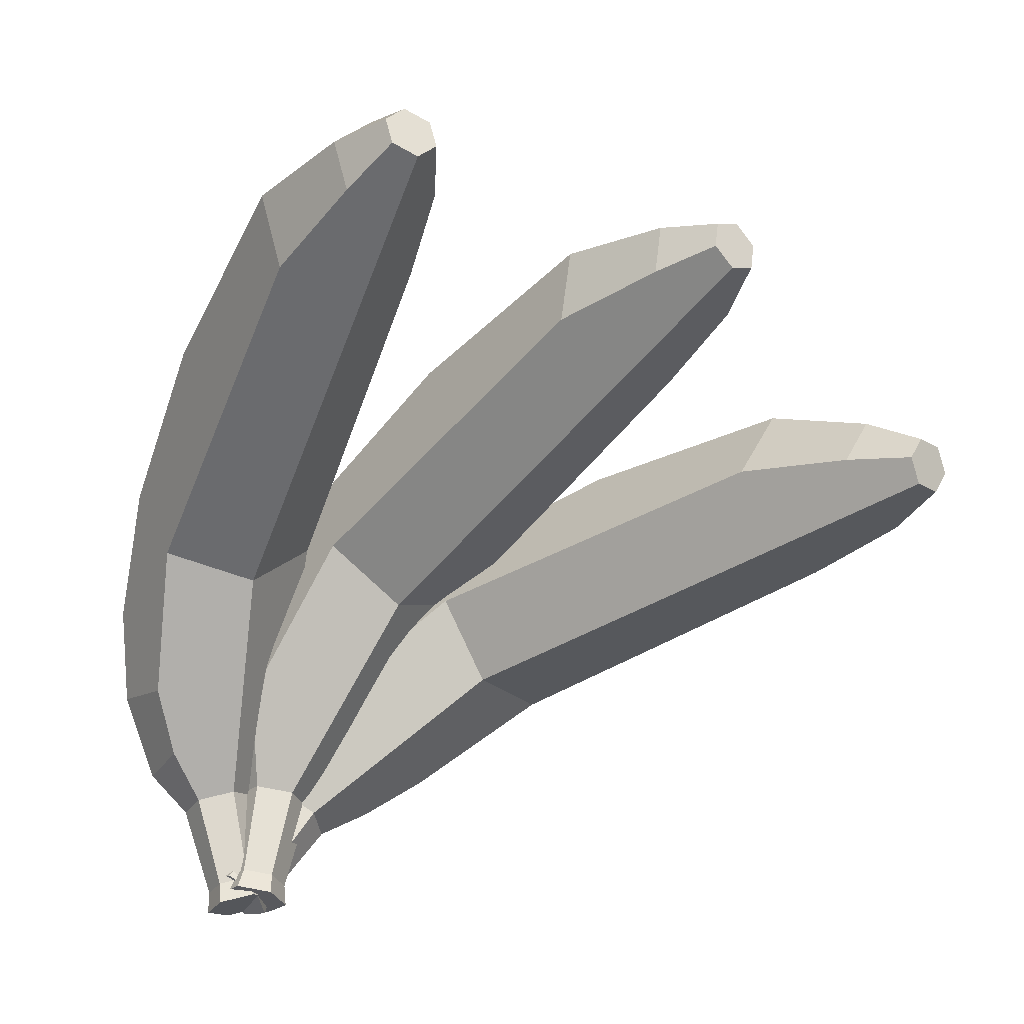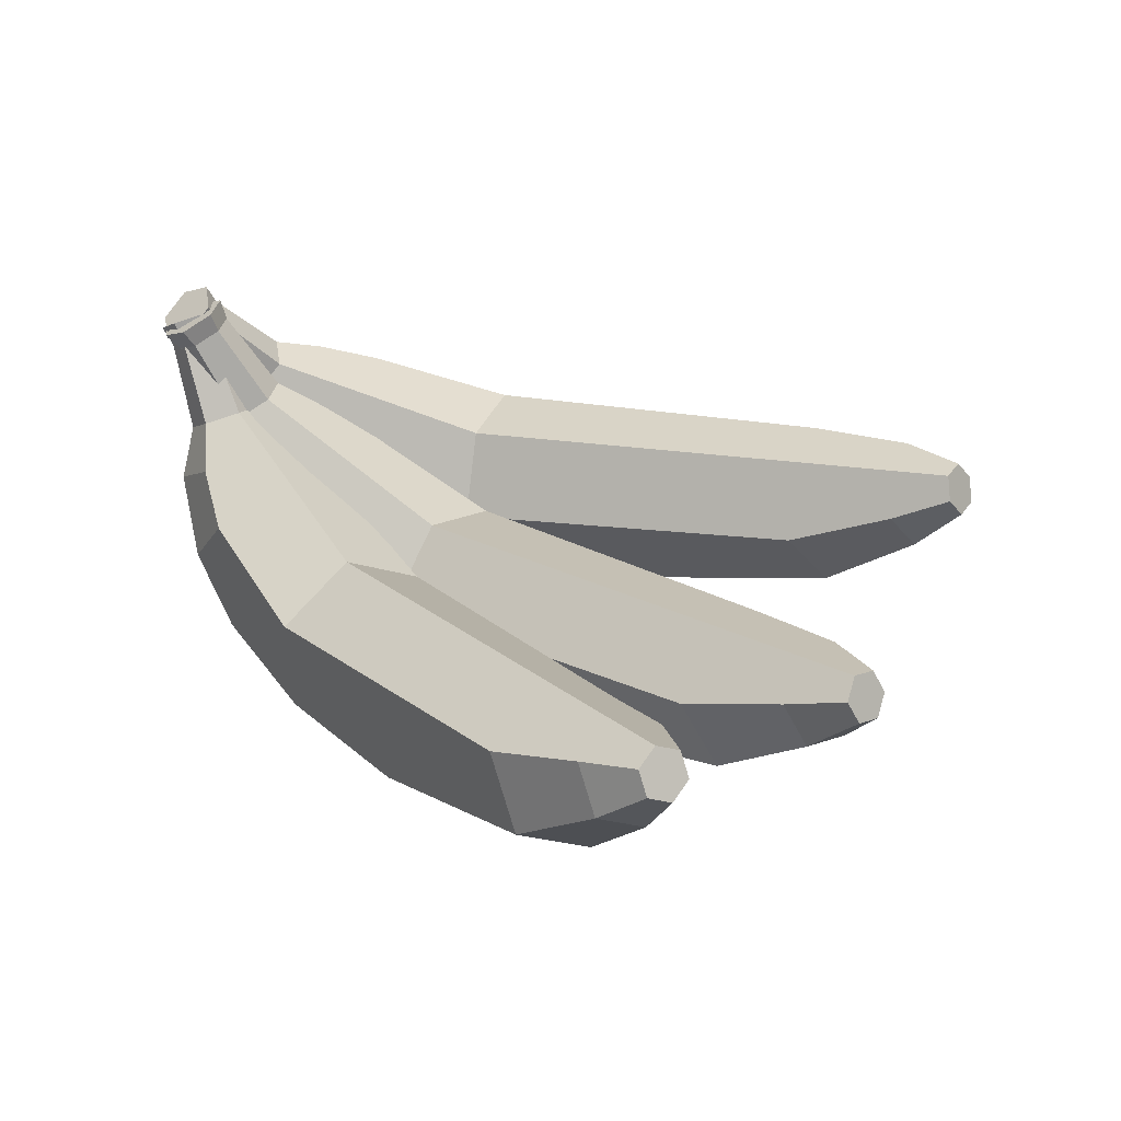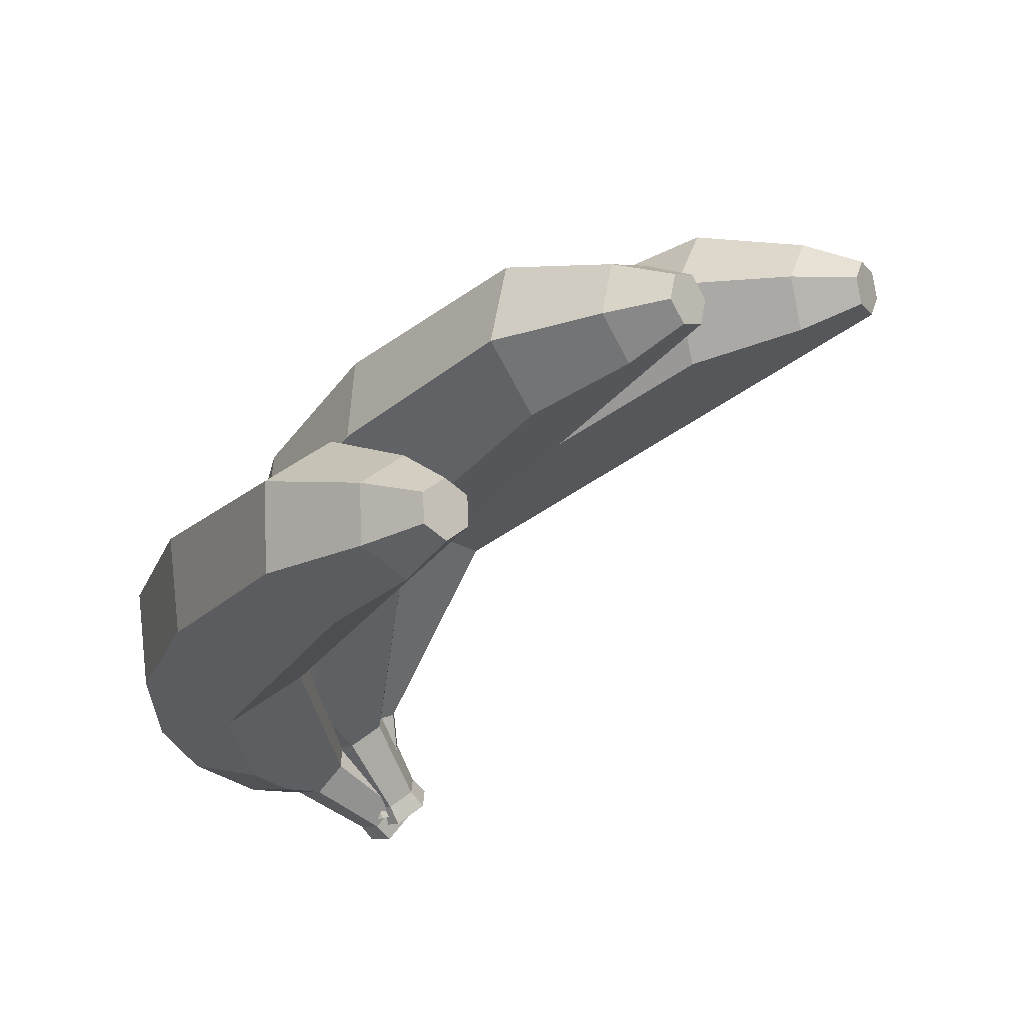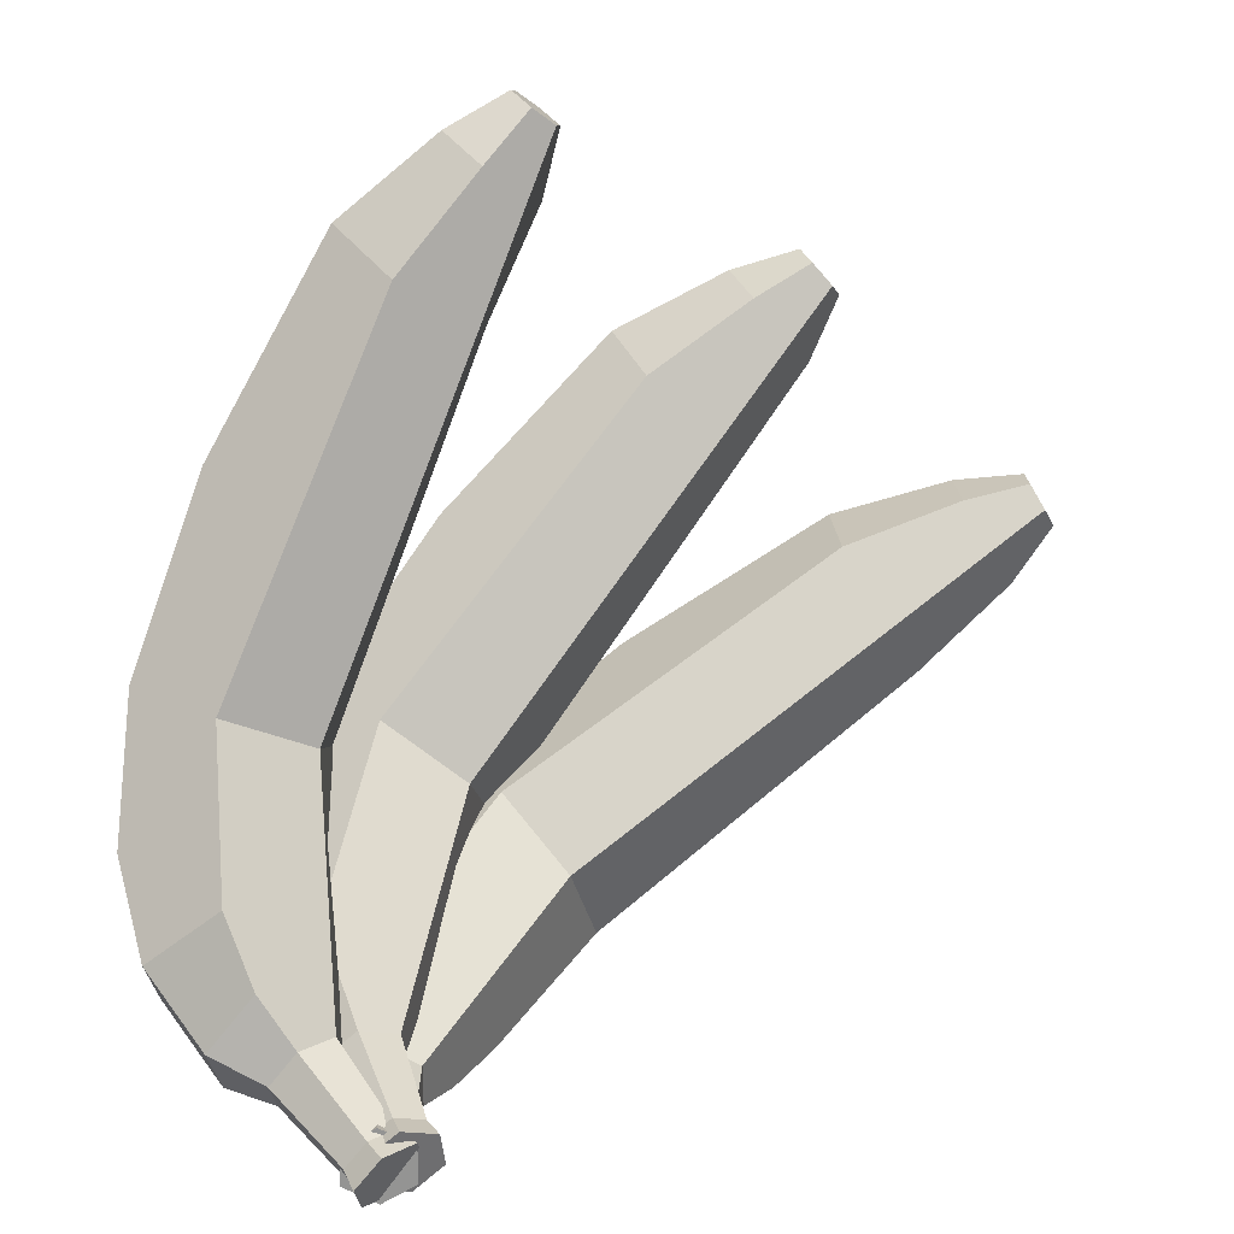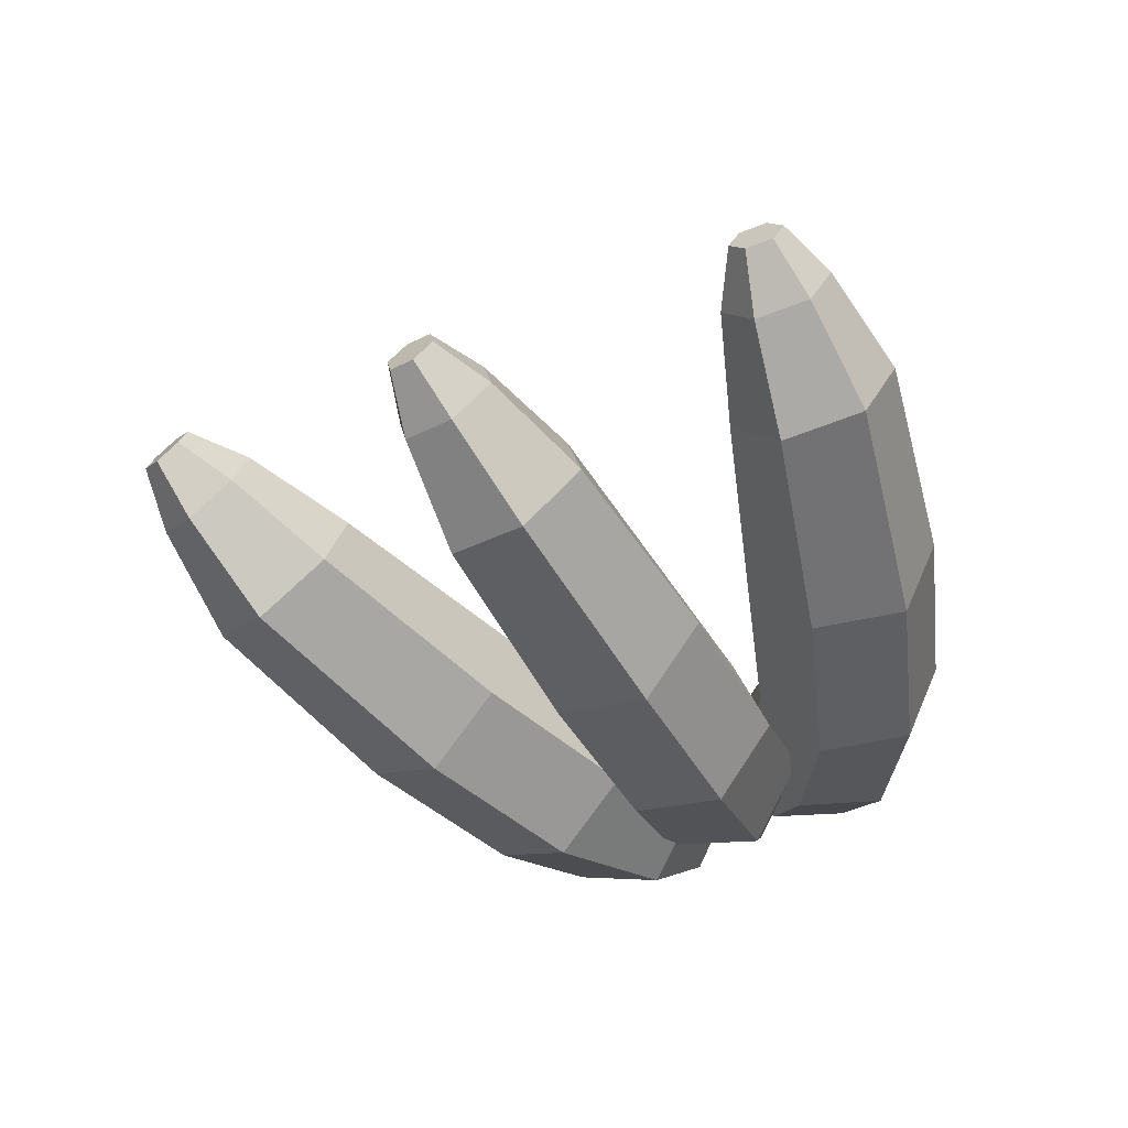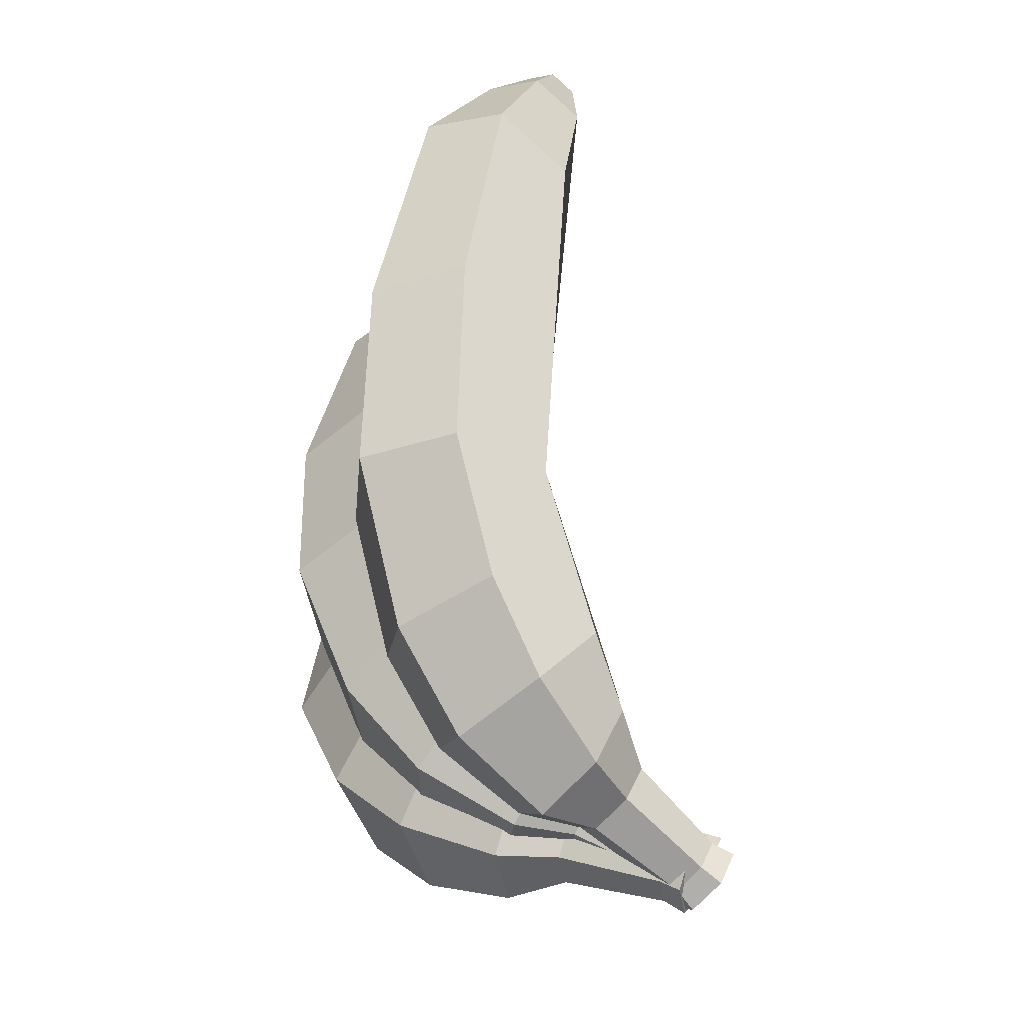
<metadata>
{"format":"obj","ext":"obj","renderer":"f3d","projection":"perspective","resolution":1024,"background":"white","views":[{"elev":30.2,"azim":-168.6,"up":"+Z"},{"elev":24.5,"azim":-90.1,"up":"+Y"},{"elev":79.1,"azim":151.8,"up":"+Z"},{"elev":5.6,"azim":159.2,"up":"+Z"},{"elev":-43.6,"azim":-12.6,"up":"+Y"},{"elev":-15.6,"azim":92.8,"up":"+Z"}]}
</metadata>
<code>
o Icosphere.002
v -0.09217 0.007728 0.05424
v -0.08633 0.02773 0.04798
v -0.114 0.03507 0.0586
v -0.1179 0.02194 0.06271
v -0.06744 -0.005831 -0.01089
v -0.05452 -0.01626 0.00748
v -0.1058 -0.003947 0.04198
v -0.1137 0.00438 0.02347
v -0.01669 0.03336 -0.02434
v -0.1331 0.03986 0.05627
v -0.1306 0.03714 0.0623
v -0.003771 0.02293 -0.005969
v -0.002392 -0.001732 -0.004248
v -0.04298 -0.00202 0.02413
v -0.01393 -0.01597 -0.0209
v 0.02487 0.009629 -0.02452
v 0.03953 0.02395 -0.03832
v 0.02458 0.03887 -0.0295
v -0.1268 0.01427 0.05466
v -0.1325 0.03062 0.06434
v -0.1369 0.02681 0.06034
v -0.1281 0.03287 0.0384
v -0.132 0.01974 0.04251
v -0.1395 0.02953 0.05431
v -0.1376 0.03605 0.05227
v 0.01867 -0.002637 -0.04512
v 0.000406 0.005817 -0.05955
v 0.01693 0.02043 -0.07068
v 0.0357 0.01474 -0.05891
v 0.0268 0.06058 -0.05768
v 0.02569 0.05774 -0.06726
v 0.01554 0.04701 -0.06673
v 0.001981 0.03535 -0.06186
v -0.02823 0.01912 -0.04099
v -0.02685 -0.005543 -0.03927
v -0.1078 0.02438 0.01722
v 0.04407 0.03764 -0.06724
v 0.04598 0.04254 -0.05072
v 0.03267 0.04968 -0.0422
v 0.03562 0.05929 -0.05304
v 0.02885 0.03987 -0.07525
v 0.03562 0.08185 -0.06615
v 0.03475 0.07963 -0.07365
v 0.04224 0.05231 -0.06756
v 0.04334 0.05515 -0.05798
v 0.03341 0.0536 -0.0722
v 0.03615 0.08741 -0.06713
v 0.03513 0.08479 -0.07596
v 0.0477 0.07537 -0.07389
v 0.04857 0.0776 -0.06639
v 0.04253 0.08084 -0.06252
v 0.04079 0.07639 -0.07752
v 0.05038 0.07979 -0.07624
v 0.0514 0.08241 -0.06741
v 0.04429 0.08622 -0.06286
v 0.04225 0.08098 -0.08051
f 1 2 3 4
f 5 6 7 8
f 9 10 11 3 2 12
f 13 14 6 15
f 13 16 17 18 12 2 1 14
f 19 4 20 21
f 4 3 11 20
f 22 23 24 25
f 23 19 21 24
f 26 27 28 29
f 13 15 26 16
f 9 30 31 32 33 34
f 15 35 27 26
f 7 1 4 19
f 36 22 25 10 9 34
f 6 14 1 7
f 15 6 5 35
f 36 8 23 22
f 8 7 19 23
f 35 5 8 36 34 33 28 27
f 16 26 29 17
f 17 29 37 38
f 39 40 30 9 12 18
f 29 28 41 37
f 18 17 38 39
f 28 33 32 41
f 31 30 42 43
f 38 37 44 45
f 37 41 46 44
f 39 38 45 40
f 41 32 31 46
f 43 42 47 48
f 45 44 49 50
f 30 40 51 42
f 44 46 52 49
f 40 45 50 51
f 46 31 43 52
f 50 49 53 54
f 42 51 55 47
f 49 52 56 53
f 51 50 54 55
f 52 43 48 56
f 11 10 25 24 21 20
f 55 54 53 56 48 47
o Icosphere.003
v -0.03599 0.008568 0.09817
v -0.0372 0.0278 0.08808
v -0.06204 0.03118 0.1056
v -0.06125 0.01855 0.1122
v -0.02672 -0.01163 0.03077
v -0.007239 -0.01556 0.04554
v -0.04904 -0.007745 0.09209
v -0.06329 -0.004825 0.07592
v 0.007222 0.03387 -0.001927
v -0.08163 0.03144 0.1085
v -0.07699 0.03049 0.1138
v 0.02671 0.02994 0.01284
v 0.03461 0.006857 0.01705
v 0.004343 0.00361 0.05611
v 0.02303 -0.01231 0.006478
v 0.05183 0.01954 -0.0117
v 0.05827 0.03371 -0.03088
v 0.04294 0.04664 -0.01987
v -0.06981 0.007843 0.1082
v -0.07659 0.02421 0.1171
v -0.08085 0.01889 0.1151
v -0.07996 0.02239 0.09094
v -0.07916 0.00976 0.09756
v -0.08549 0.01985 0.1098
v -0.08589 0.02612 0.1065
v 0.04369 0.002619 -0.02784
v 0.02076 0.004294 -0.03703
v 0.02957 0.01962 -0.05429
v 0.05158 0.0202 -0.0481
v 0.03216 0.06265 -0.04982
v 0.02931 0.0579 -0.05821
v 0.02267 0.04561 -0.05335
v 0.01424 0.03255 -0.04328
v -0.00436 0.0147 -0.01249
v 0.003542 -0.008387 -0.008291
v -0.06449 0.01441 0.06582
v 0.05146 0.04235 -0.06127
v 0.05636 0.05055 -0.04681
v 0.04442 0.05628 -0.03561
v 0.04192 0.06409 -0.04792
v 0.03461 0.03988 -0.06455
v 0.03282 0.0833 -0.06306
v 0.03059 0.07958 -0.06963
v 0.046 0.05601 -0.0628
v 0.04885 0.06076 -0.05441
v 0.03623 0.05457 -0.0647
v 0.03168 0.08856 -0.06482
v 0.02906 0.08418 -0.07255
v 0.04367 0.0781 -0.07322
v 0.04589 0.08182 -0.06666
v 0.04047 0.08442 -0.06157
v 0.03601 0.07697 -0.07471
v 0.04443 0.08244 -0.07678
v 0.04706 0.08682 -0.06905
v 0.04068 0.08988 -0.06307
v 0.03543 0.08112 -0.07853
f 67 66 81 80 77 76
f 111 110 109 112 104 103
f 57 58 59 60
f 61 62 63 64
f 65 66 67 59 58 68
f 69 70 62 71
f 69 72 73 74 68 58 57 70
f 75 60 76 77
f 60 59 67 76
f 78 79 80 81
f 79 75 77 80
f 82 83 84 85
f 69 71 82 72
f 65 86 87 88 89 90
f 71 91 83 82
f 63 57 60 75
f 92 78 81 66 65 90
f 62 70 57 63
f 71 62 61 91
f 92 64 79 78
f 64 63 75 79
f 91 61 64 92 90 89 84 83
f 72 82 85 73
f 73 85 93 94
f 95 96 86 65 68 74
f 85 84 97 93
f 74 73 94 95
f 84 89 88 97
f 87 86 98 99
f 94 93 100 101
f 93 97 102 100
f 95 94 101 96
f 97 88 87 102
f 99 98 103 104
f 101 100 105 106
f 86 96 107 98
f 100 102 108 105
f 96 101 106 107
f 102 87 99 108
f 106 105 109 110
f 98 107 111 103
f 105 108 112 109
f 107 106 110 111
f 108 99 104 112
o Icosphere.004
v 0.03902 0.03863 0.1211
v 0.03034 0.0544 0.1088
v 0.01132 0.05718 0.1326
v 0.01702 0.04683 0.1406
v 0.03383 0.005194 0.05867
v 0.057 0.008495 0.06677
v 0.02924 0.01924 0.1223
v 0.01079 0.01561 0.1114
v 0.045 0.04715 0.009615
v -0.006116 0.05453 0.1416
v -9.9e-05 0.05571 0.1452
v 0.06816 0.05045 0.01771
v 0.08237 0.03085 0.02293
v 0.06596 0.0314 0.06965
v 0.0734 0.007951 0.02005
v 0.08721 0.03935 -0.01154
v 0.08435 0.04954 -0.03386
v 0.07 0.06167 -0.0208
v 0.0106 0.0341 0.1415
v 0.002731 0.05057 0.1492
v -0.000456 0.04425 0.1496
v -0.007217 0.04207 0.1263
v -0.001518 0.03172 0.1343
v -0.006473 0.04306 0.146
v -0.009303 0.0482 0.142
v 0.07934 0.01791 -0.0211
v 0.05508 0.01315 -0.02251
v 0.05466 0.02533 -0.044
v 0.07668 0.03138 -0.04546
v 0.04769 0.06793 -0.04787
v 0.04389 0.0609 -0.05397
v 0.04211 0.0491 -0.04524
v 0.04031 0.03746 -0.03094
v 0.03603 0.02425 0.006734
v 0.05024 0.004651 0.01195
v 0.00211 0.03138 0.09919
v 0.06743 0.0494 -0.06139
v 0.07399 0.06153 -0.05089
v 0.06461 0.06744 -0.03756
v 0.05693 0.07154 -0.04951
v 0.05149 0.04318 -0.05857
v 0.03952 0.08465 -0.06387
v 0.03655 0.07914 -0.06864
v 0.05857 0.06107 -0.06333
v 0.06237 0.06811 -0.05724
v 0.04933 0.05747 -0.0617
v 0.03667 0.08905 -0.06602
v 0.03317 0.08257 -0.07164
v 0.04804 0.07928 -0.07598
v 0.05102 0.08479 -0.07121
v 0.04676 0.08747 -0.06515
v 0.0408 0.07646 -0.0747
v 0.04669 0.08273 -0.08027
v 0.0502 0.08921 -0.07465
v 0.04519 0.09237 -0.06753
v 0.03818 0.07941 -0.07876
f 113 114 115 116
f 117 118 119 120
f 121 122 123 115 114 124
f 125 126 118 127
f 125 128 129 130 124 114 113 126
f 131 116 132 133
f 116 115 123 132
f 134 135 136 137
f 135 131 133 136
f 138 139 140 141
f 125 127 138 128
f 121 142 143 144 145 146
f 127 147 139 138
f 119 113 116 131
f 148 134 137 122 121 146
f 118 126 113 119
f 127 118 117 147
f 148 120 135 134
f 120 119 131 135
f 147 117 120 148 146 145 140 139
f 128 138 141 129
f 129 141 149 150
f 151 152 142 121 124 130
f 141 140 153 149
f 130 129 150 151
f 140 145 144 153
f 143 142 154 155
f 150 149 156 157
f 149 153 158 156
f 151 150 157 152
f 153 144 143 158
f 155 154 159 160
f 157 156 161 162
f 142 152 163 154
f 156 158 164 161
f 152 157 162 163
f 158 143 155 164
f 162 161 165 166
f 154 163 167 159
f 161 164 168 165
f 163 162 166 167
f 164 155 160 168
f 123 122 137 136 133 132
f 167 166 165 168 160 159

</code>
